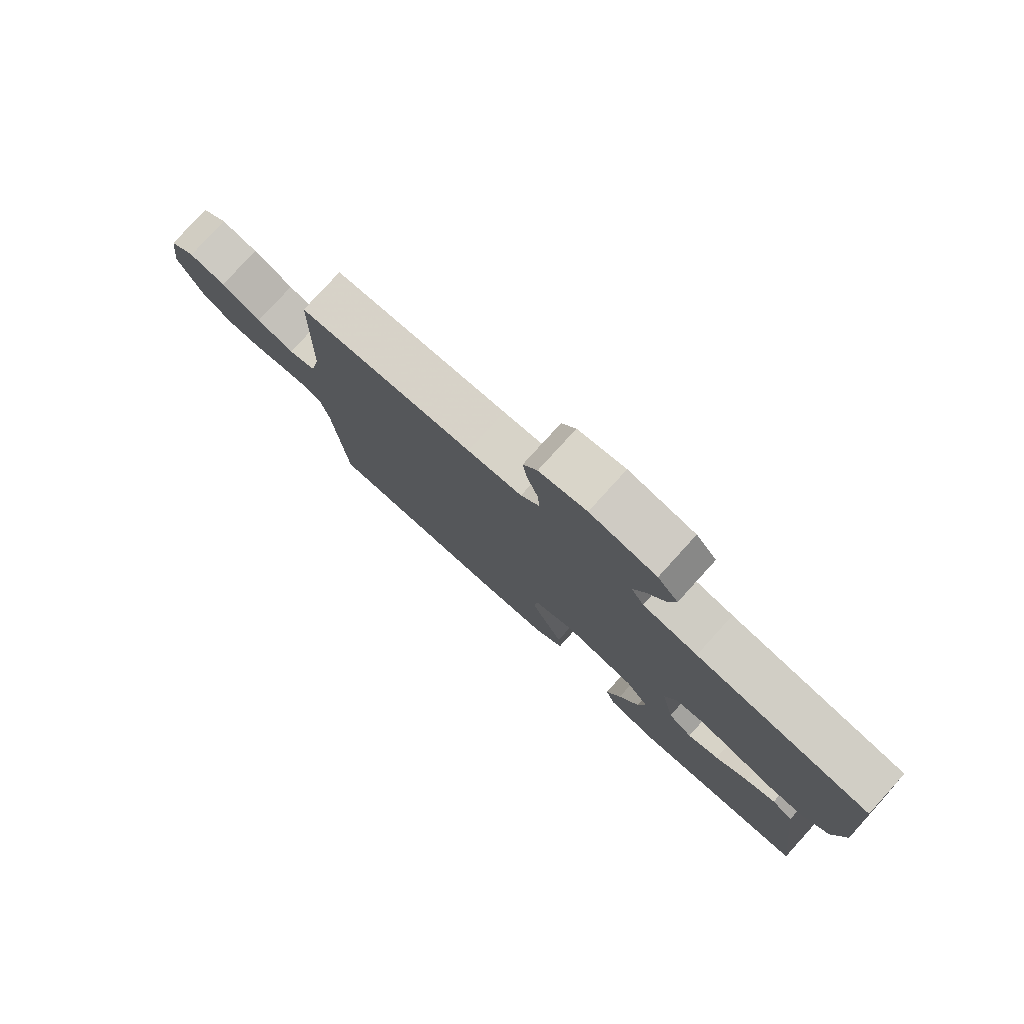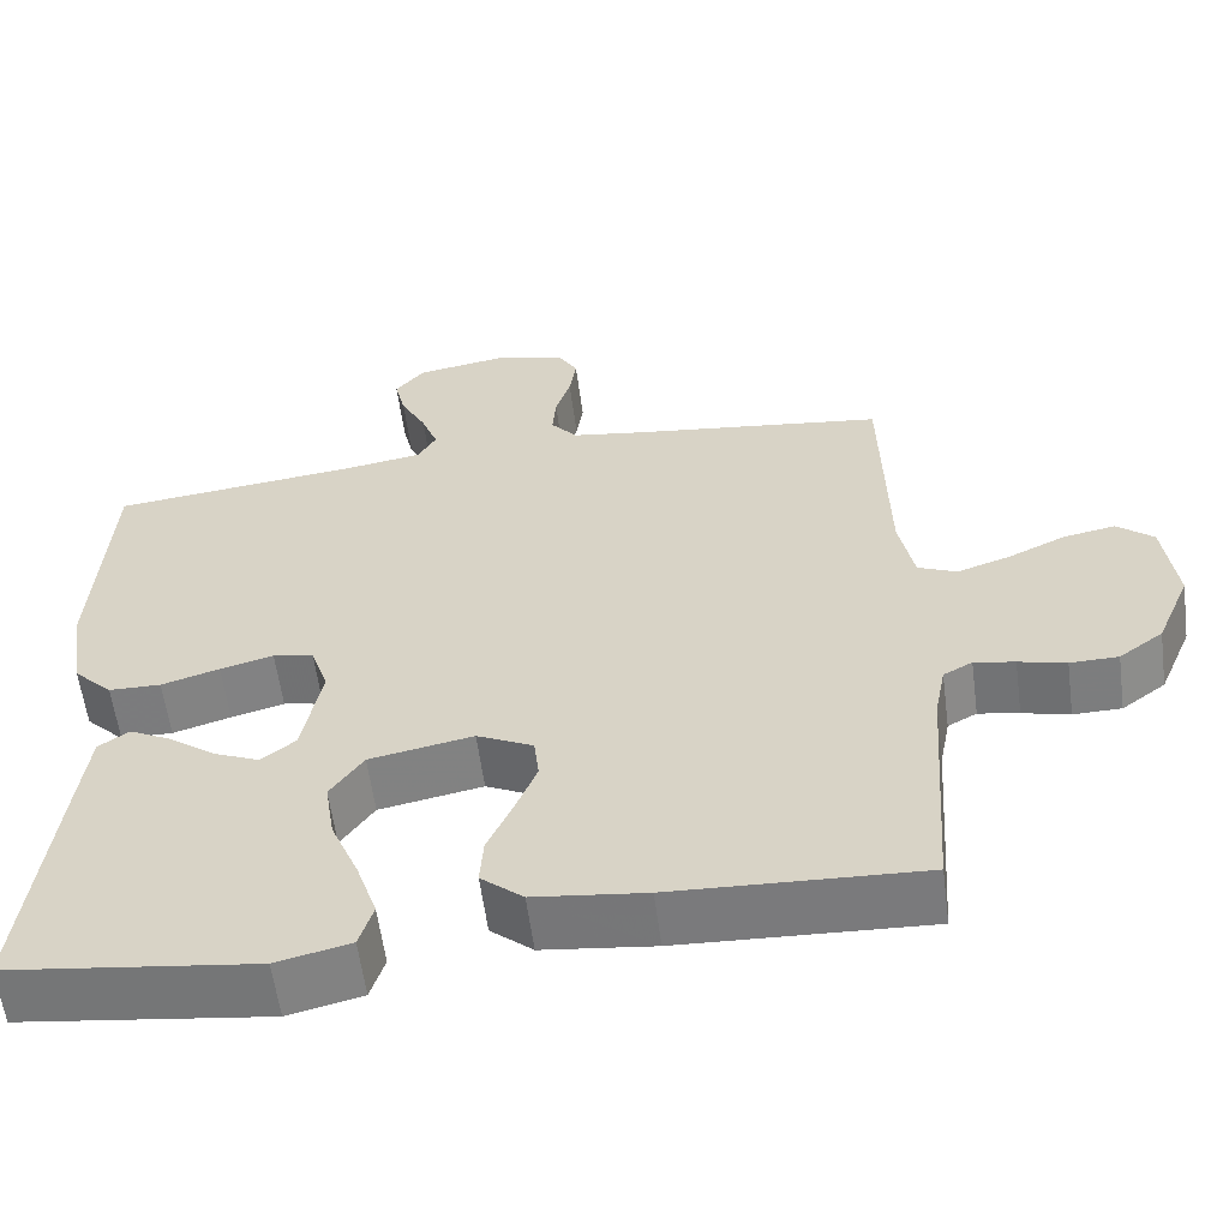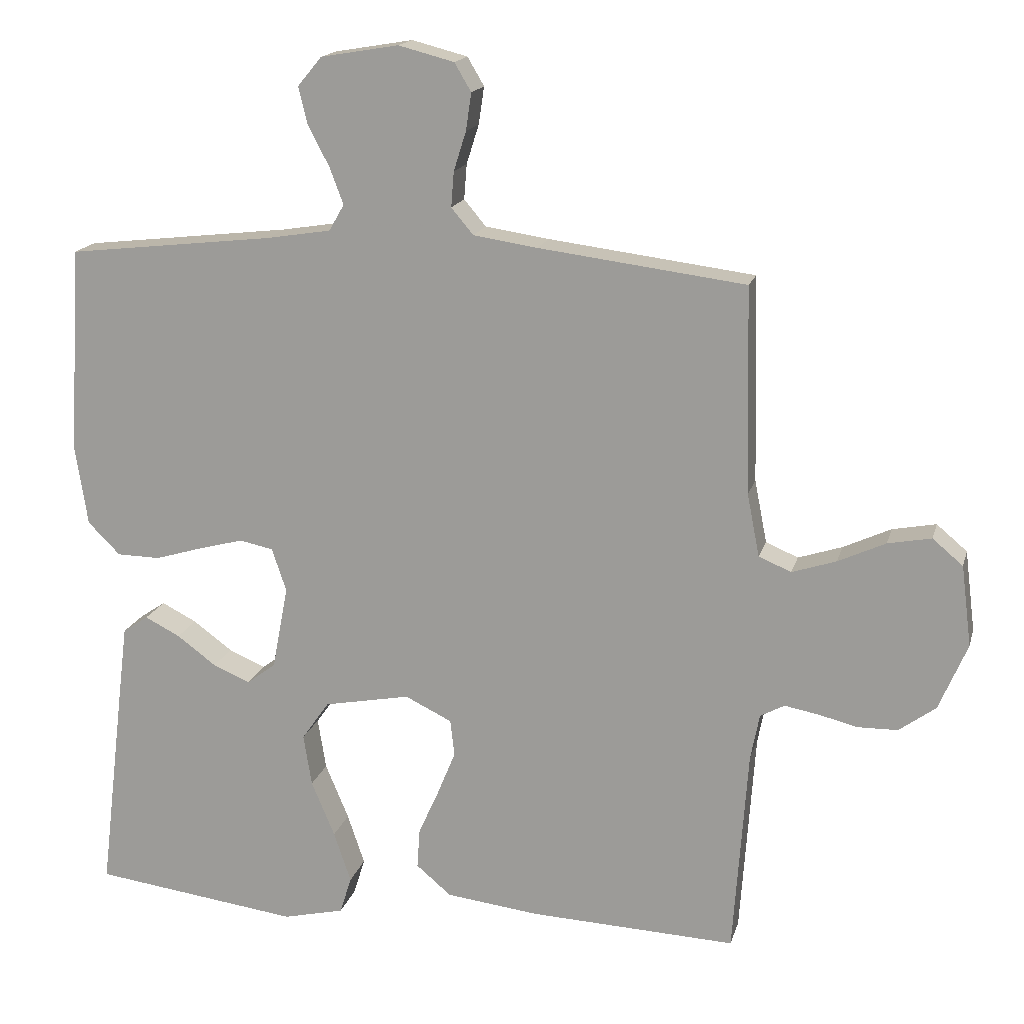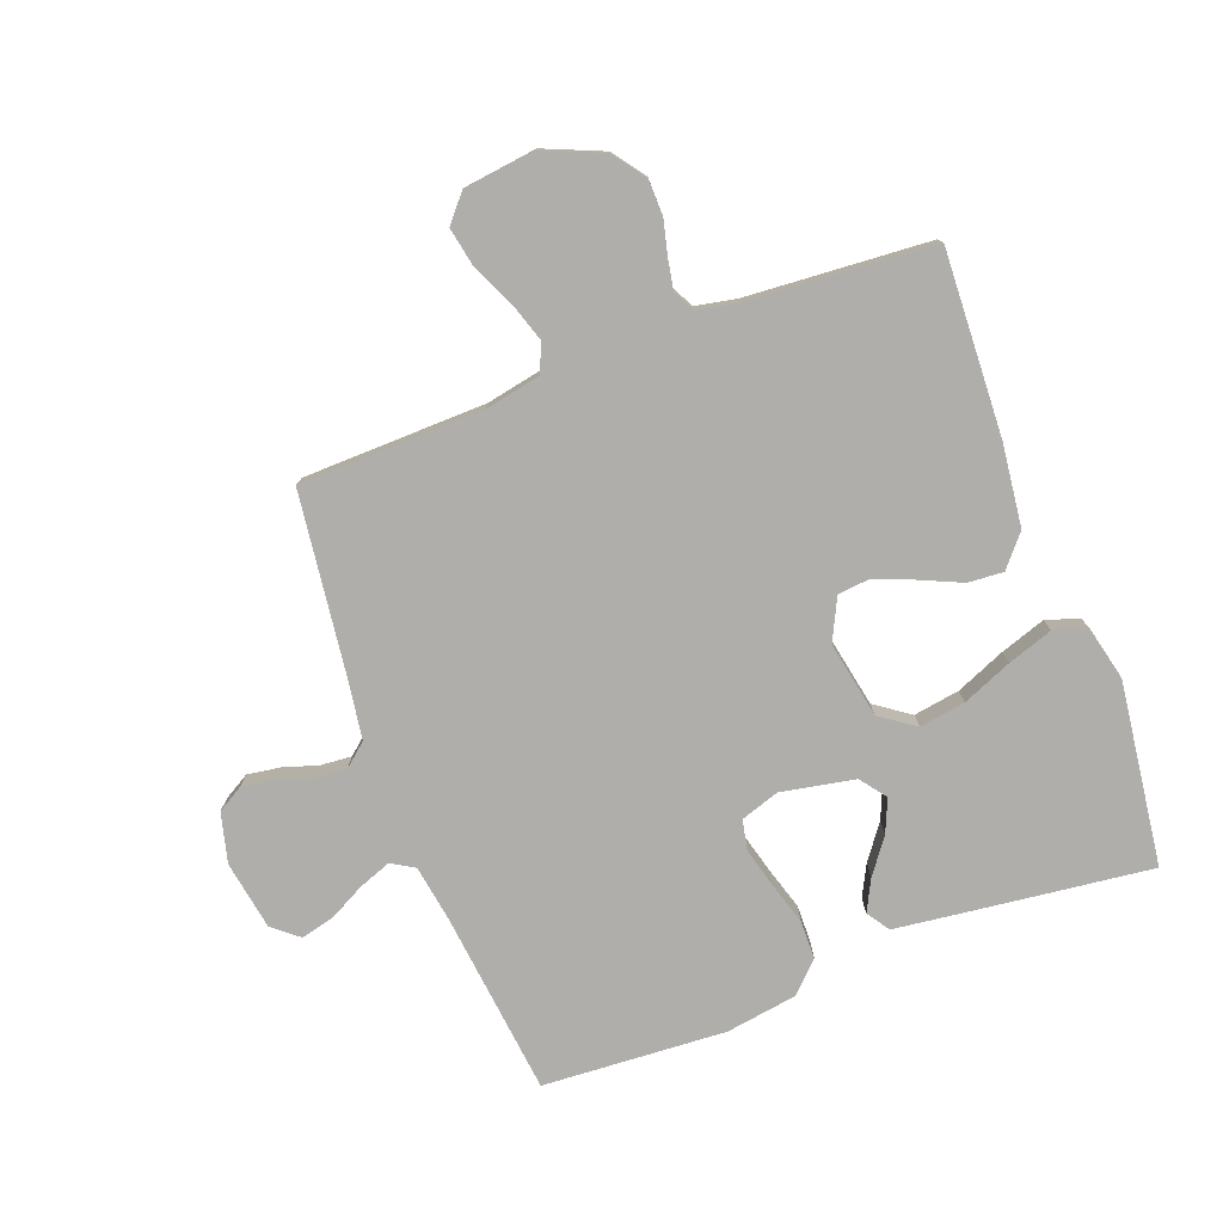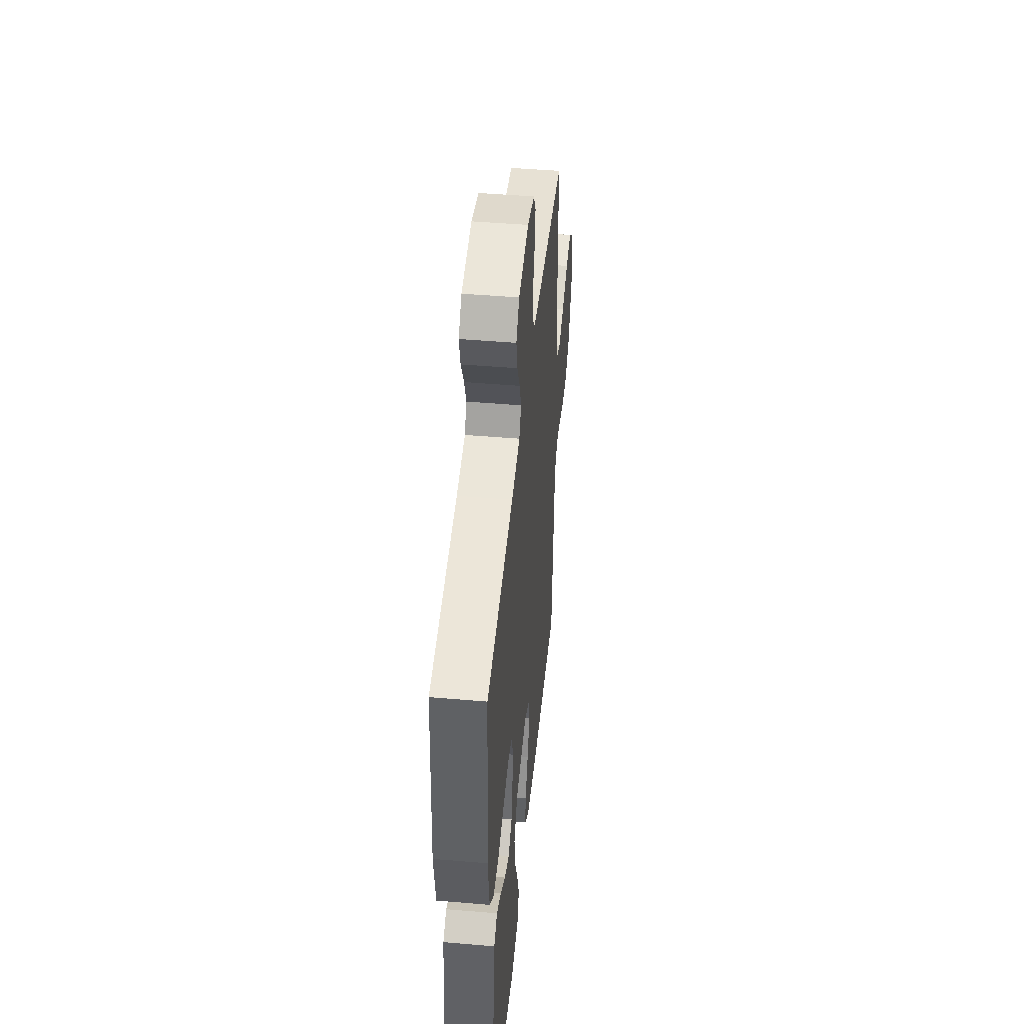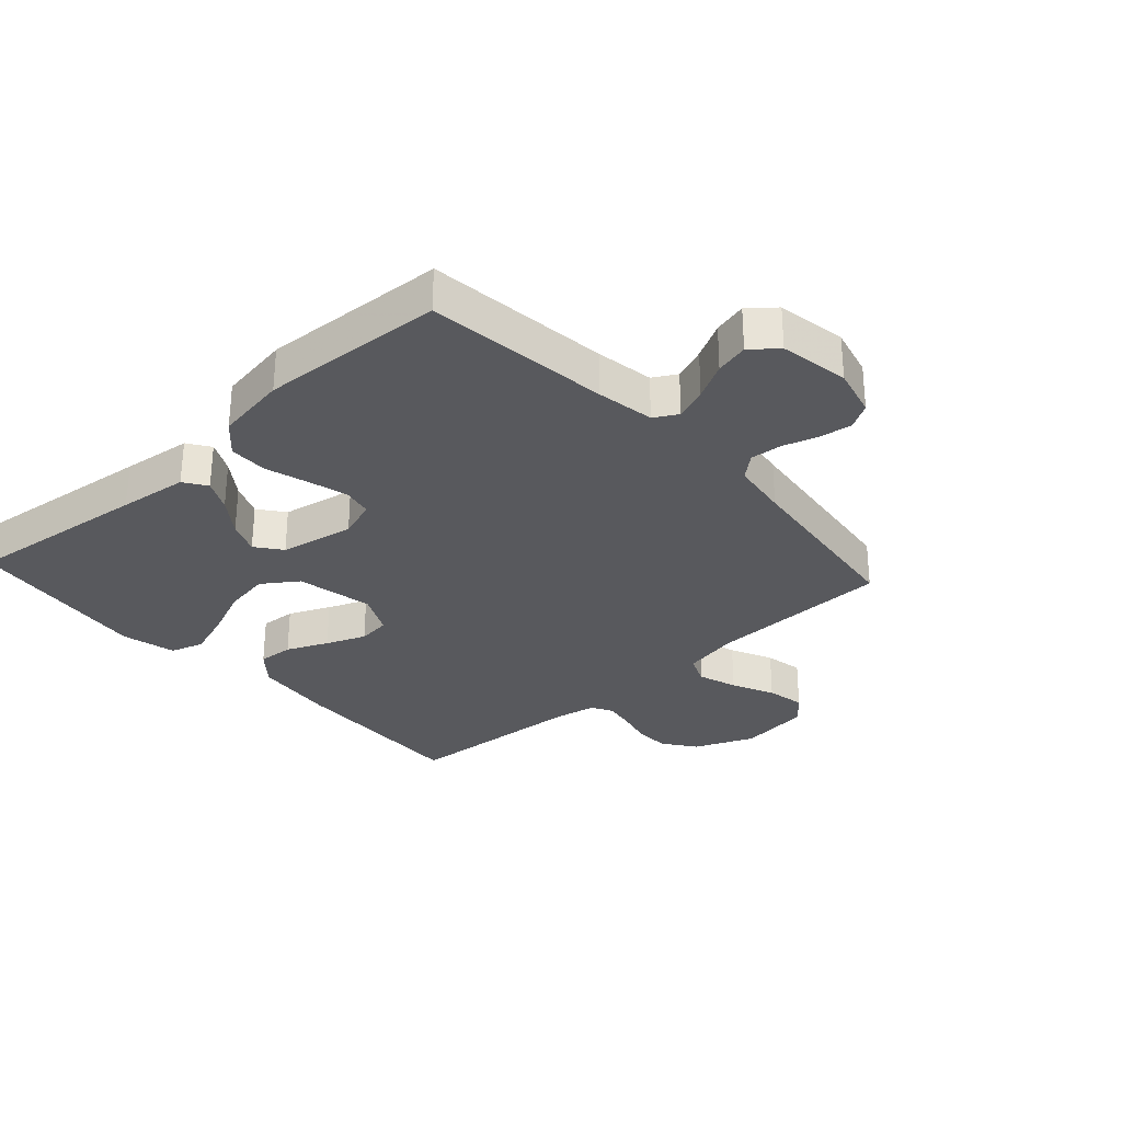
<metadata>
{"format":"obj","ext":"obj","renderer":"f3d","projection":"perspective","resolution":1024,"background":"white","views":[{"elev":79.1,"azim":-137.7,"up":"+Z"},{"elev":-58.8,"azim":7.5,"up":"+Z"},{"elev":16.7,"azim":14.1,"up":"+Z"},{"elev":-77.7,"azim":110.6,"up":"+Y"},{"elev":46.4,"azim":-84.4,"up":"+Z"},{"elev":-30.2,"azim":-47.7,"up":"+Y"}]}
</metadata>
<code>
v 0.5 0.07 -0.5
v 0.2 0.07 -0.487
v 0.065 0.07 -0.471
v 0.014 0.07 -0.428
v 0.018 0.07 -0.37
v 0.048 0.07 -0.303
v 0.074 0.07 -0.239
v 0.068 0.07 -0.186
v 0 0.07 -0.153
v -0.125 0.07 -0.177
v -0.165 0.07 -0.234
v -0.153 0.07 -0.309
v -0.119 0.07 -0.39
v -0.094 0.07 -0.464
v -0.111 0.07 -0.518
v -0.2 0.07 -0.539
v -0.5 0.07 -0.5
v -0.464 0.07 -0.2
v -0.45 0.07 -0.087
v -0.413 0.07 -0.062
v -0.362 0.07 -0.088
v -0.305 0.07 -0.13
v -0.251 0.07 -0.153
v -0.209 0.07 -0.121
v -0.186 0.07 0
v -0.207 0.07 0.063
v -0.256 0.07 0.073
v -0.32 0.07 0.056
v -0.39 0.07 0.035
v -0.453 0.07 0.036
v -0.5 0.07 0.083
v -0.518 0.07 0.2
v -0.5 0.07 0.5
v -0.2 0.07 0.534
v -0.106 0.07 0.549
v -0.084 0.07 0.587
v -0.104 0.07 0.64
v -0.135 0.07 0.699
v -0.148 0.07 0.753
v -0.113 0.07 0.795
v 0 0.07 0.814
v 0.081 0.07 0.793
v 0.105 0.07 0.752
v 0.097 0.07 0.698
v 0.079 0.07 0.641
v 0.075 0.07 0.59
v 0.107 0.07 0.552
v 0.2 0.07 0.538
v 0.5 0.07 0.5
v 0.507 0.07 0.2
v 0.525 0.07 0.109
v 0.572 0.07 0.089
v 0.636 0.07 0.11
v 0.705 0.07 0.142
v 0.768 0.07 0.154
v 0.812 0.07 0.117
v 0.827 0.07 0
v 0.786 0.07 -0.097
v 0.733 0.07 -0.136
v 0.675 0.07 -0.137
v 0.618 0.07 -0.123
v 0.569 0.07 -0.114
v 0.534 0.07 -0.133
v 0.521 0.07 -0.2
v 0.5 0 -0.5
v 0.2 0 -0.487
v 0.065 0 -0.471
v 0.014 0 -0.428
v 0.018 0 -0.37
v 0.048 0 -0.303
v 0.074 0 -0.239
v 0.068 0 -0.186
v 0 0 -0.153
v -0.125 0 -0.177
v -0.165 0 -0.234
v -0.153 0 -0.309
v -0.119 0 -0.39
v -0.094 0 -0.464
v -0.111 0 -0.518
v -0.2 0 -0.539
v -0.5 0 -0.5
v -0.464 0 -0.2
v -0.45 0 -0.087
v -0.413 0 -0.062
v -0.362 0 -0.088
v -0.305 0 -0.13
v -0.251 0 -0.153
v -0.209 0 -0.121
v -0.186 0 0
v -0.207 0 0.063
v -0.256 0 0.073
v -0.32 0 0.056
v -0.39 0 0.035
v -0.453 0 0.036
v -0.5 0 0.083
v -0.518 0 0.2
v -0.5 0 0.5
v -0.2 0 0.534
v -0.106 0 0.549
v -0.084 0 0.587
v -0.104 0 0.64
v -0.135 0 0.699
v -0.148 0 0.753
v -0.113 0 0.795
v 0 0 0.814
v 0.081 0 0.793
v 0.105 0 0.752
v 0.097 0 0.698
v 0.079 0 0.641
v 0.075 0 0.59
v 0.107 0 0.552
v 0.2 0 0.538
v 0.5 0 0.5
v 0.507 0 0.2
v 0.525 0 0.109
v 0.572 0 0.089
v 0.636 0 0.11
v 0.705 0 0.142
v 0.768 0 0.154
v 0.812 0 0.117
v 0.827 0 0
v 0.786 0 -0.097
v 0.733 0 -0.136
v 0.675 0 -0.137
v 0.618 0 -0.123
v 0.569 0 -0.114
v 0.534 0 -0.133
v 0.521 0 -0.2
f 58 59 60 61
f 58 61 62
f 57 58 62
f 56 57 62
f 53 54 55 56
f 52 53 56 62
f 51 52 62 63
f 48 49 50
f 47 48 50 51
f 42 43 44 45
f 42 45 46
f 41 42 46
f 40 41 46
f 37 38 39 40
f 36 37 40 46
f 35 36 46 47
f 31 32 33 34
f 28 29 30 31
f 27 28 31 34
f 26 27 34 35
f 19 20 21 22
f 19 22 23
f 18 19 23
f 17 18 23
f 16 17 23 24
f 12 13 14 15
f 12 15 16 24
f 3 4 5 6
f 3 6 7
f 64 1 2 3
f 64 3 7
f 63 64 7 8
f 51 63 8 9
f 47 51 9 10
f 25 26 35 47
f 25 47 10 11
f 24 25 11
f 11 12 24
f 125 124 123 122
f 126 125 122
f 126 122 121
f 126 121 120
f 120 119 118 117
f 126 120 117 116
f 127 126 116 115
f 114 113 112
f 115 114 112 111
f 109 108 107 106
f 110 109 106
f 110 106 105
f 110 105 104
f 104 103 102 101
f 110 104 101 100
f 111 110 100 99
f 98 97 96 95
f 95 94 93 92
f 98 95 92 91
f 99 98 91 90
f 86 85 84 83
f 87 86 83
f 87 83 82
f 87 82 81
f 88 87 81 80
f 79 78 77 76
f 88 80 79 76
f 70 69 68 67
f 71 70 67
f 67 66 65 128
f 71 67 128
f 72 71 128 127
f 73 72 127 115
f 74 73 115 111
f 111 99 90 89
f 75 74 111 89
f 75 89 88
f 88 76 75
f 1 65 66 2
f 2 66 67 3
f 3 67 68 4
f 4 68 69 5
f 5 69 70 6
f 6 70 71 7
f 7 71 72 8
f 8 72 73 9
f 9 73 74 10
f 10 74 75 11
f 11 75 76 12
f 12 76 77 13
f 13 77 78 14
f 14 78 79 15
f 15 79 80 16
f 16 80 81 17
f 17 81 82 18
f 18 82 83 19
f 19 83 84 20
f 20 84 85 21
f 21 85 86 22
f 22 86 87 23
f 23 87 88 24
f 24 88 89 25
f 25 89 90 26
f 26 90 91 27
f 27 91 92 28
f 28 92 93 29
f 29 93 94 30
f 30 94 95 31
f 31 95 96 32
f 32 96 97 33
f 33 97 98 34
f 34 98 99 35
f 35 99 100 36
f 36 100 101 37
f 37 101 102 38
f 38 102 103 39
f 39 103 104 40
f 40 104 105 41
f 41 105 106 42
f 42 106 107 43
f 43 107 108 44
f 44 108 109 45
f 45 109 110 46
f 46 110 111 47
f 47 111 112 48
f 48 112 113 49
f 49 113 114 50
f 50 114 115 51
f 51 115 116 52
f 52 116 117 53
f 53 117 118 54
f 54 118 119 55
f 55 119 120 56
f 56 120 121 57
f 57 121 122 58
f 58 122 123 59
f 59 123 124 60
f 60 124 125 61
f 61 125 126 62
f 62 126 127 63
f 63 127 128 64
f 64 128 65 1

</code>
